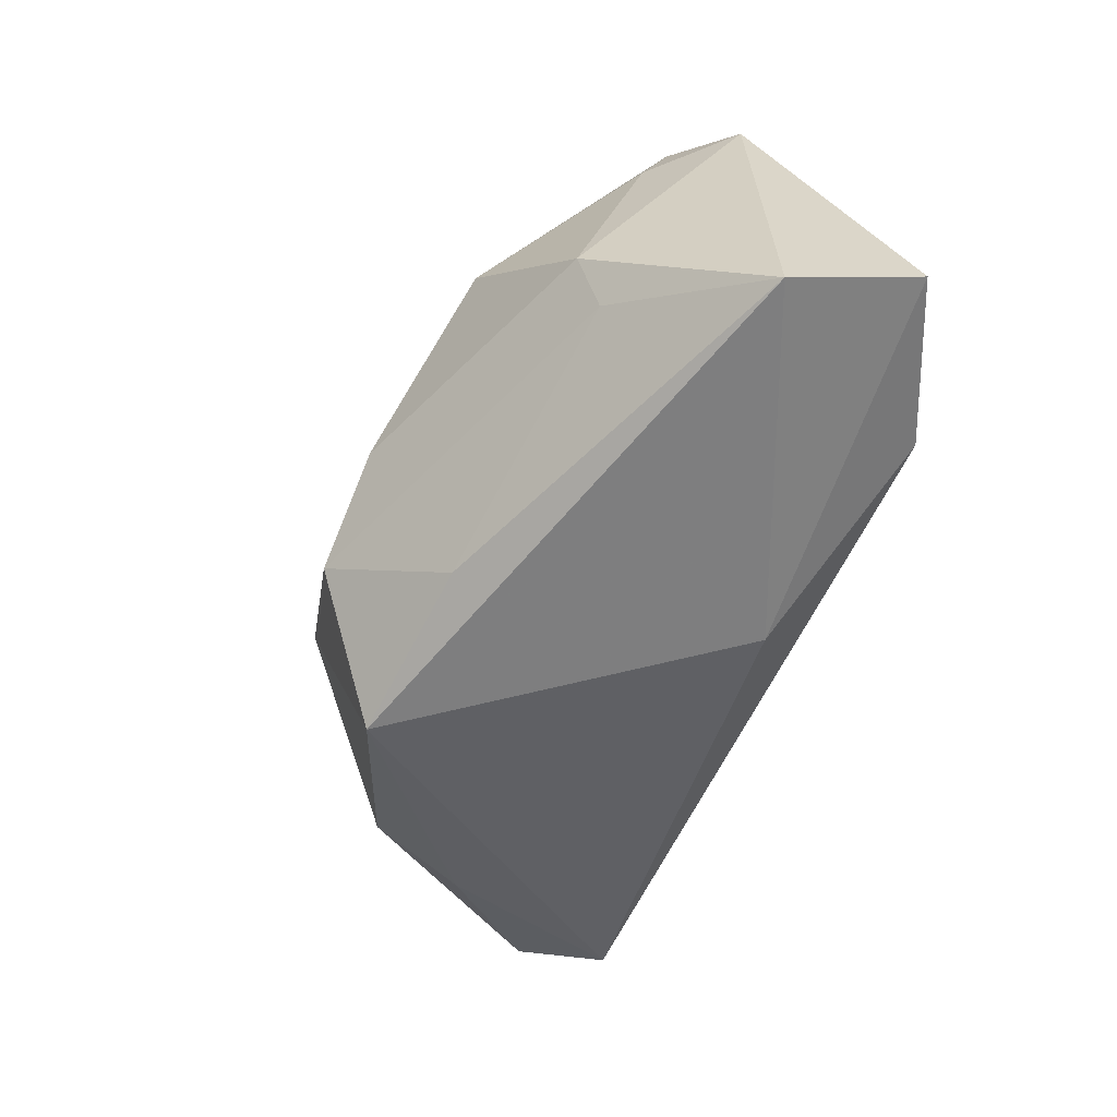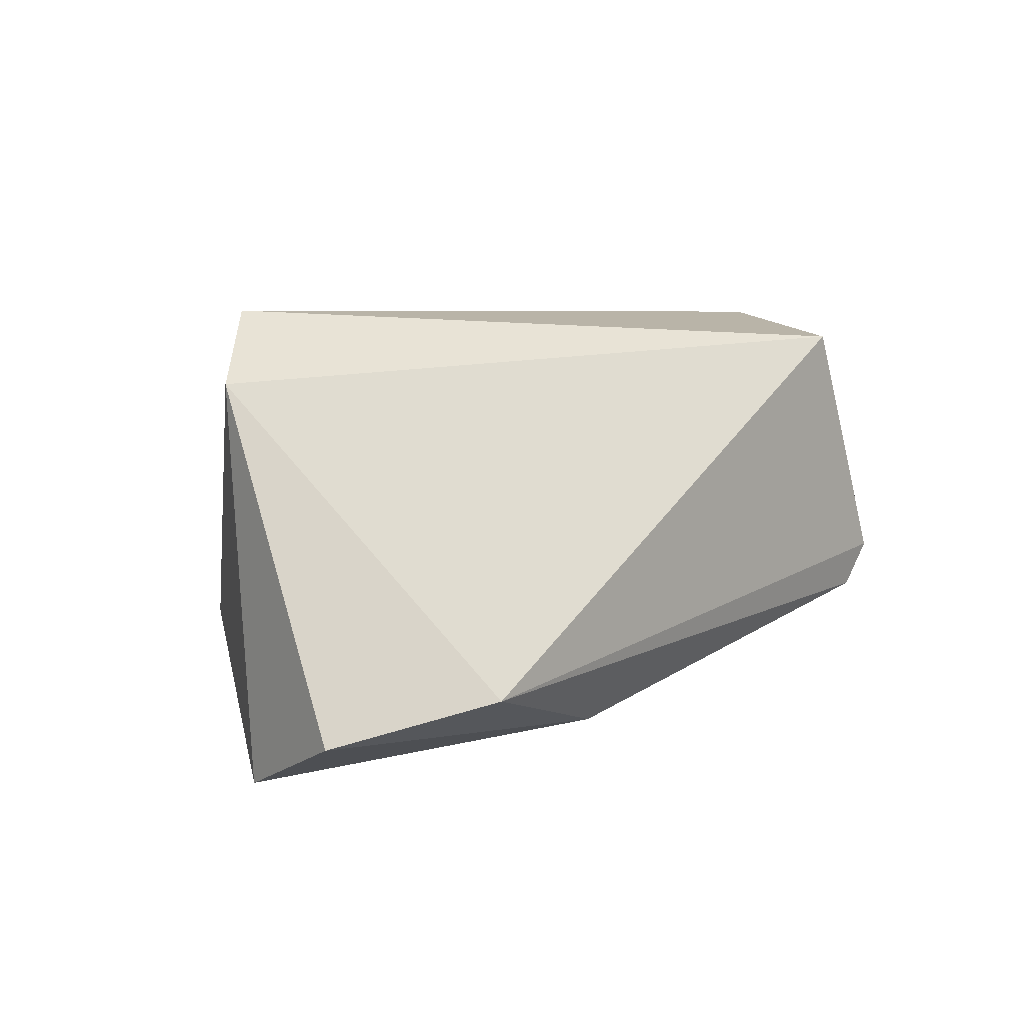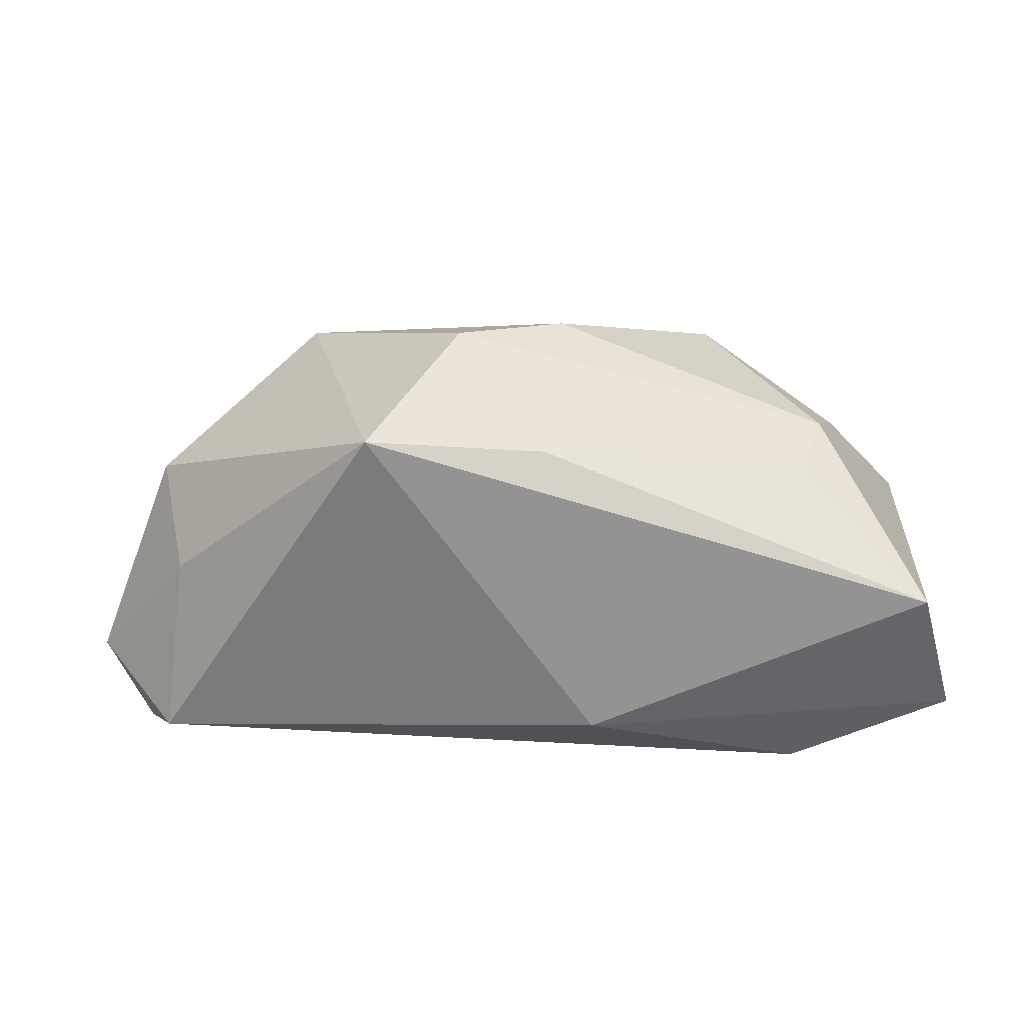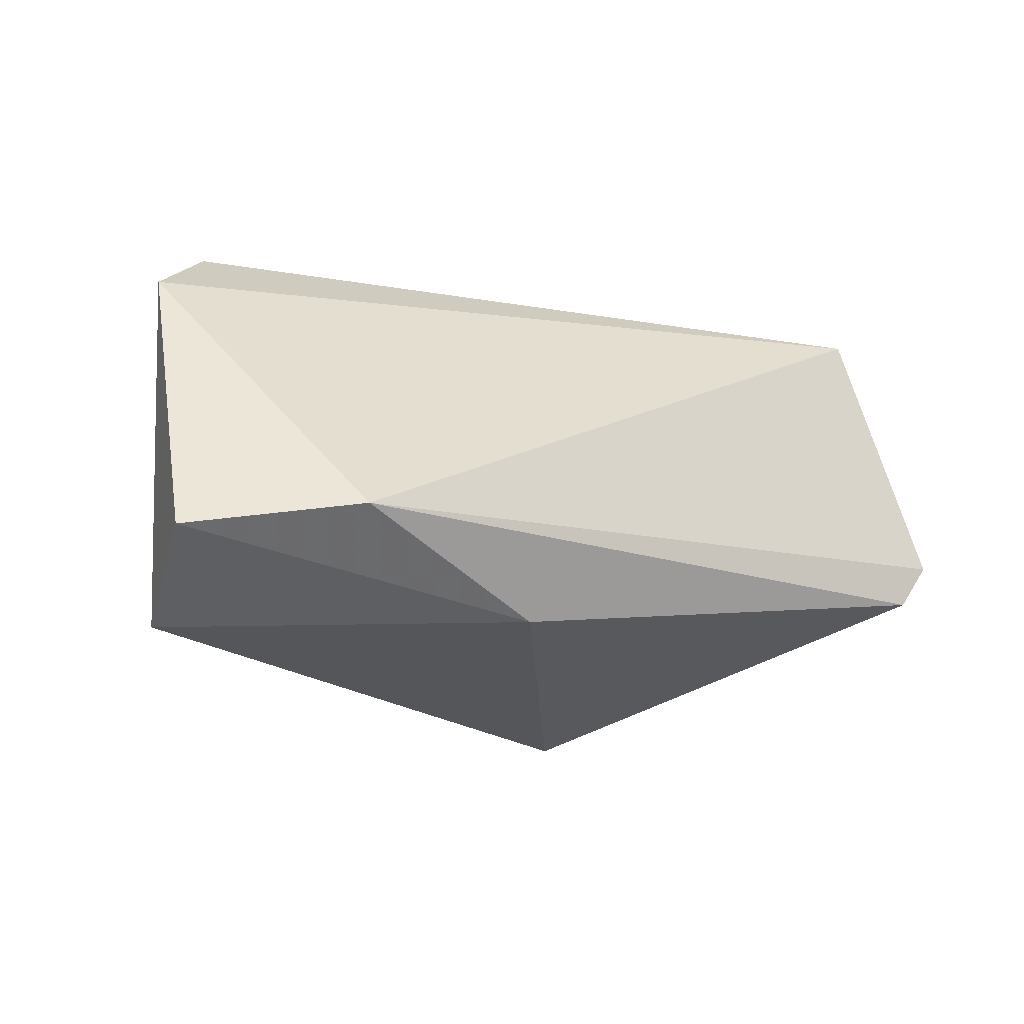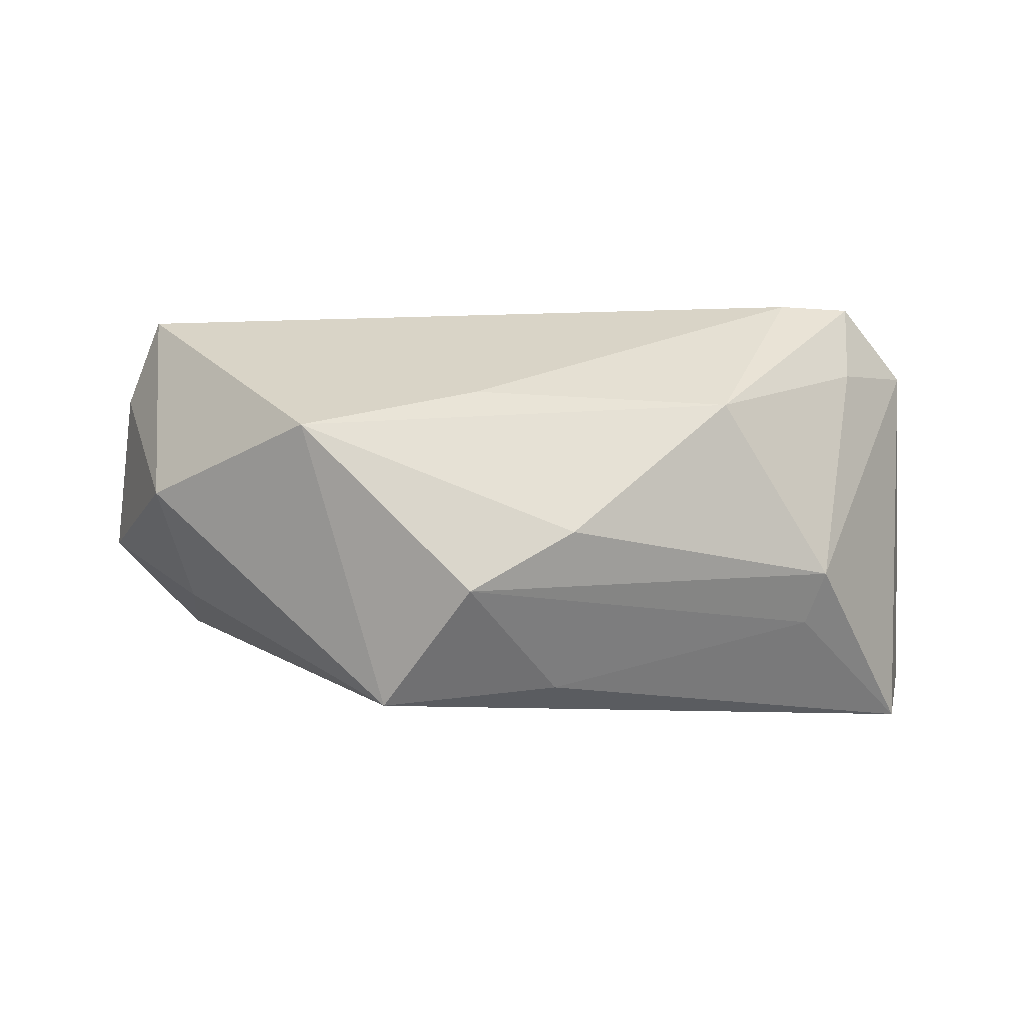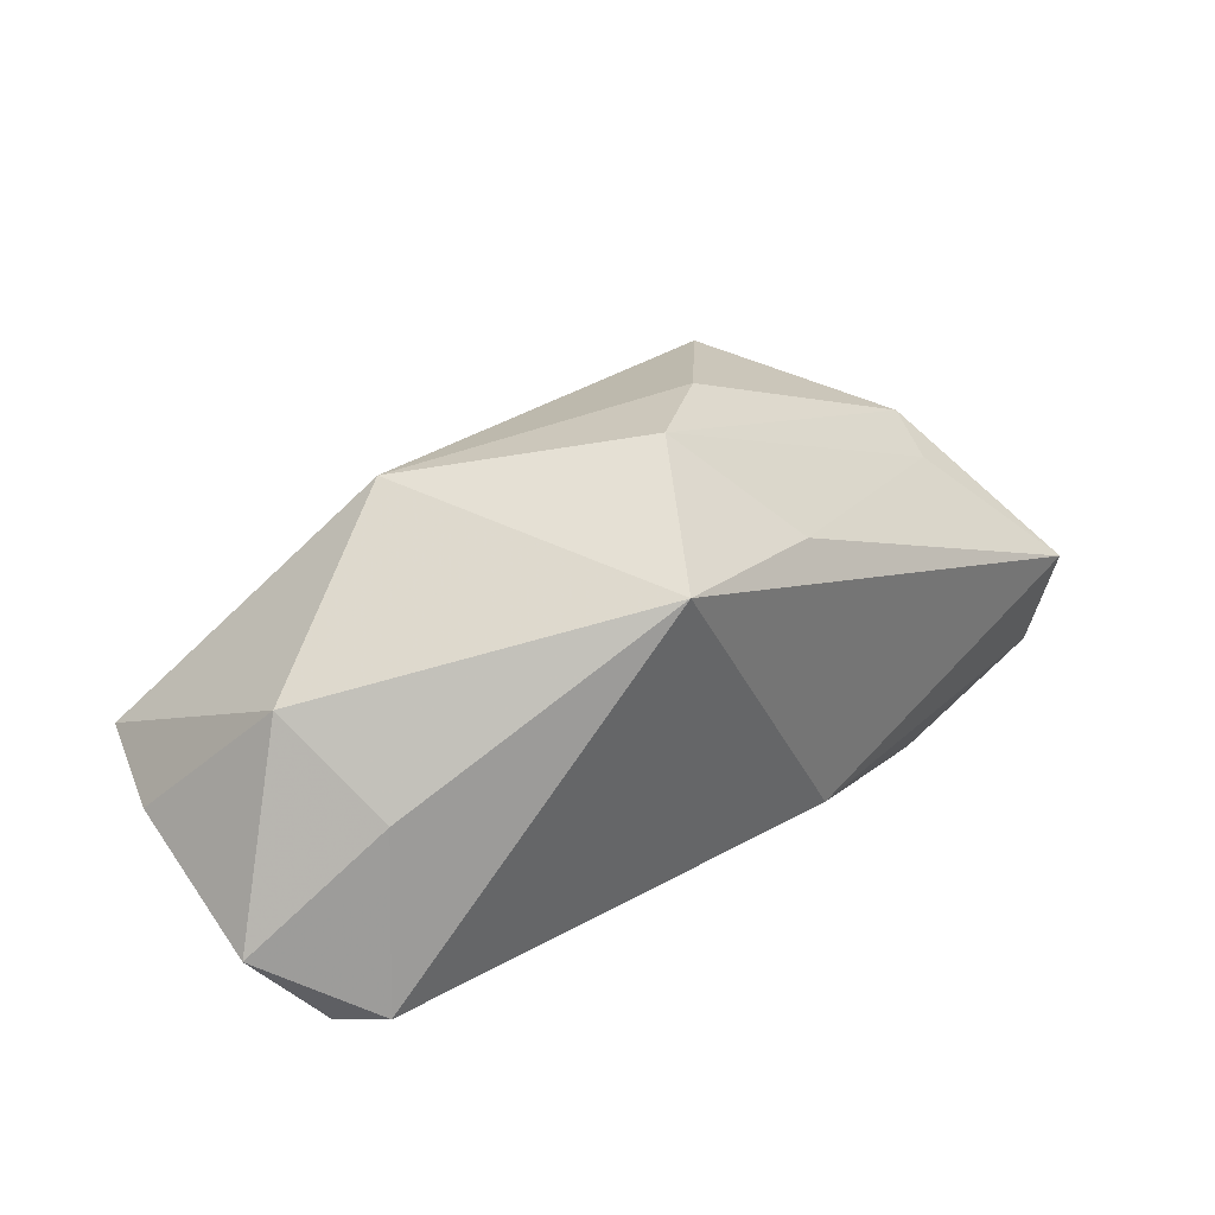
<metadata>
{"format":"obj","ext":"obj","renderer":"f3d","projection":"perspective","resolution":1024,"background":"white","views":[{"elev":-63.2,"azim":-113.9,"up":"+Z"},{"elev":5.8,"azim":-52.0,"up":"+Z"},{"elev":16.9,"azim":-177.6,"up":"+Y"},{"elev":-22.5,"azim":-33.3,"up":"+Z"},{"elev":-8.5,"azim":178.1,"up":"+Z"},{"elev":27.2,"azim":133.4,"up":"+Y"}]}
</metadata>
<code>
v 0.00662 0.03264 -0.01424
v 0.03952 -0.02571 0.02592
v 0.01799 0.02114 -0.02841
v 0.05766 -0.007367 0.01867
v 0.0528 -0.02632 -0.006738
v -0.0423 0.01958 -0.01019
v -0.05704 0.002468 0.0208
v -0.03868 0.01047 0.0297
v -0.0117 -0.01918 -0.02515
v 0.0604 -0.01717 -0.001462
v -0.05523 0.0003344 -0.02849
v -0.006921 0.03246 -0.006382
v -0.03999 0.01566 -0.01651
v 0.04913 -0.0253 -0.01267
v -0.005067 0.01943 -0.0258
v 0.05301 -0.002533 0.0297
v 0.04669 -0.001889 -0.01111
v -0.0475 0.01228 0.01912
v -0.04821 0.008568 0.0297
v 0.02917 0.02772 0.008594
v -0.05995 -0.01631 -0.02128
v -0.03957 -0.02632 -0.01745
v 0.05092 0.00911 0.002155
v -0.02773 0.0274 0.0117
v 0.005747 0.02436 0.01393
f 23 3 20
f 20 16 23
f 11 3 9
f 9 21 11
f 22 21 9
f 19 16 8
f 2 16 19
f 22 5 2
f 2 5 10
f 17 23 10
f 3 23 17
f 10 23 4
f 4 23 16
f 4 2 10
f 16 2 4
f 7 21 22
f 7 2 19
f 22 2 7
f 11 21 7
f 7 6 11
f 14 9 3
f 3 17 14
f 14 5 22
f 22 9 14
f 10 5 14
f 14 17 10
f 25 16 20
f 25 8 16
f 19 8 24
f 12 6 24
f 8 25 24
f 20 12 24
f 24 25 20
f 11 6 13
f 19 24 18
f 18 24 6
f 18 7 19
f 6 7 18
f 1 6 12
f 1 13 6
f 20 3 1
f 1 12 20
f 11 13 15
f 13 1 15
f 15 3 11
f 15 1 3

</code>
